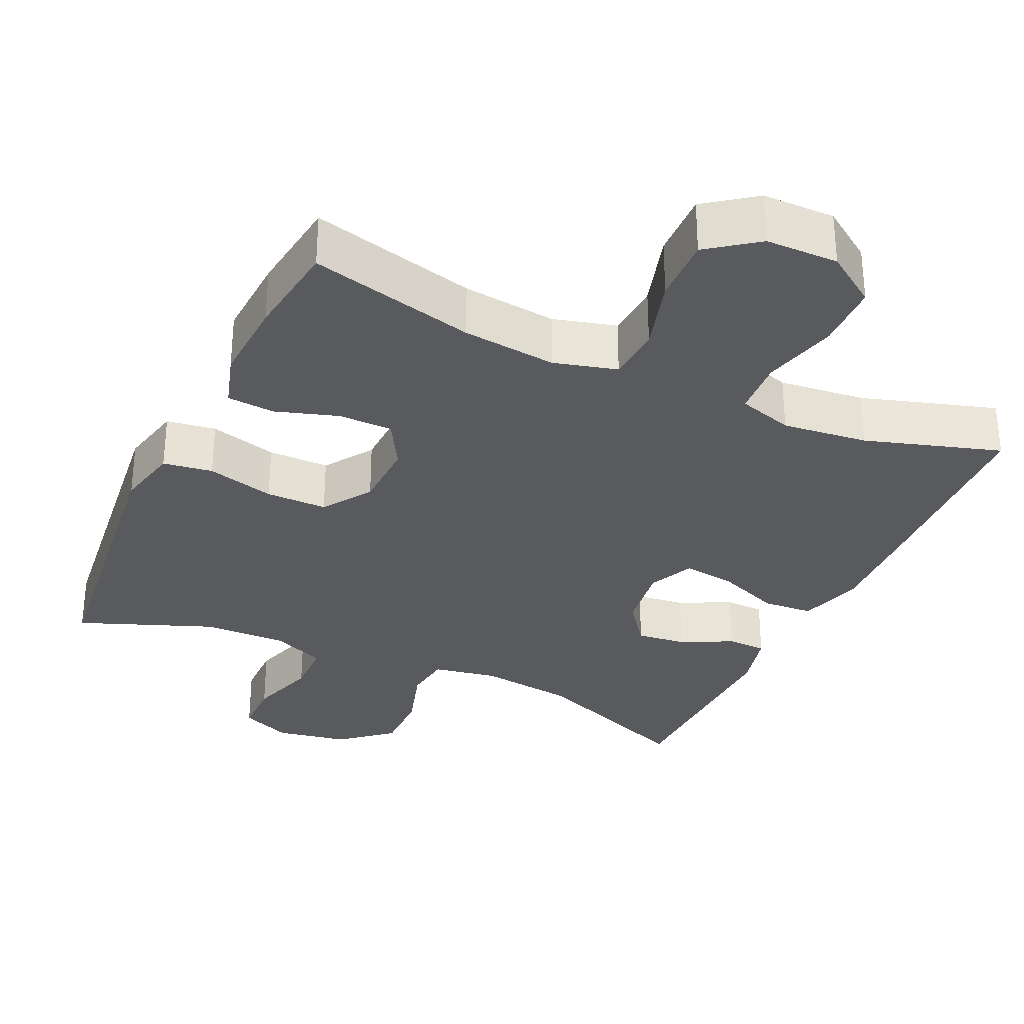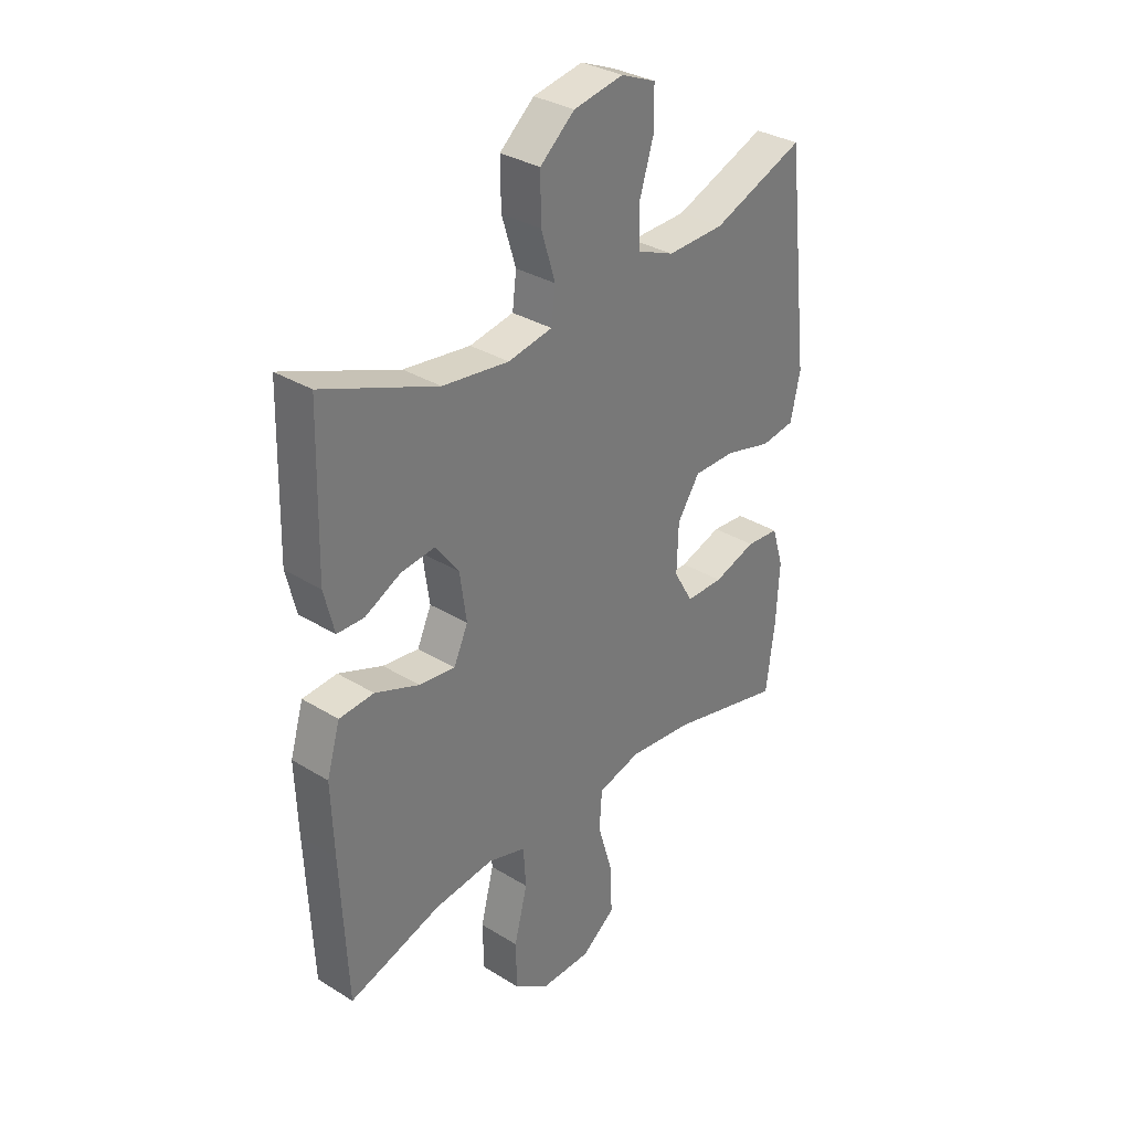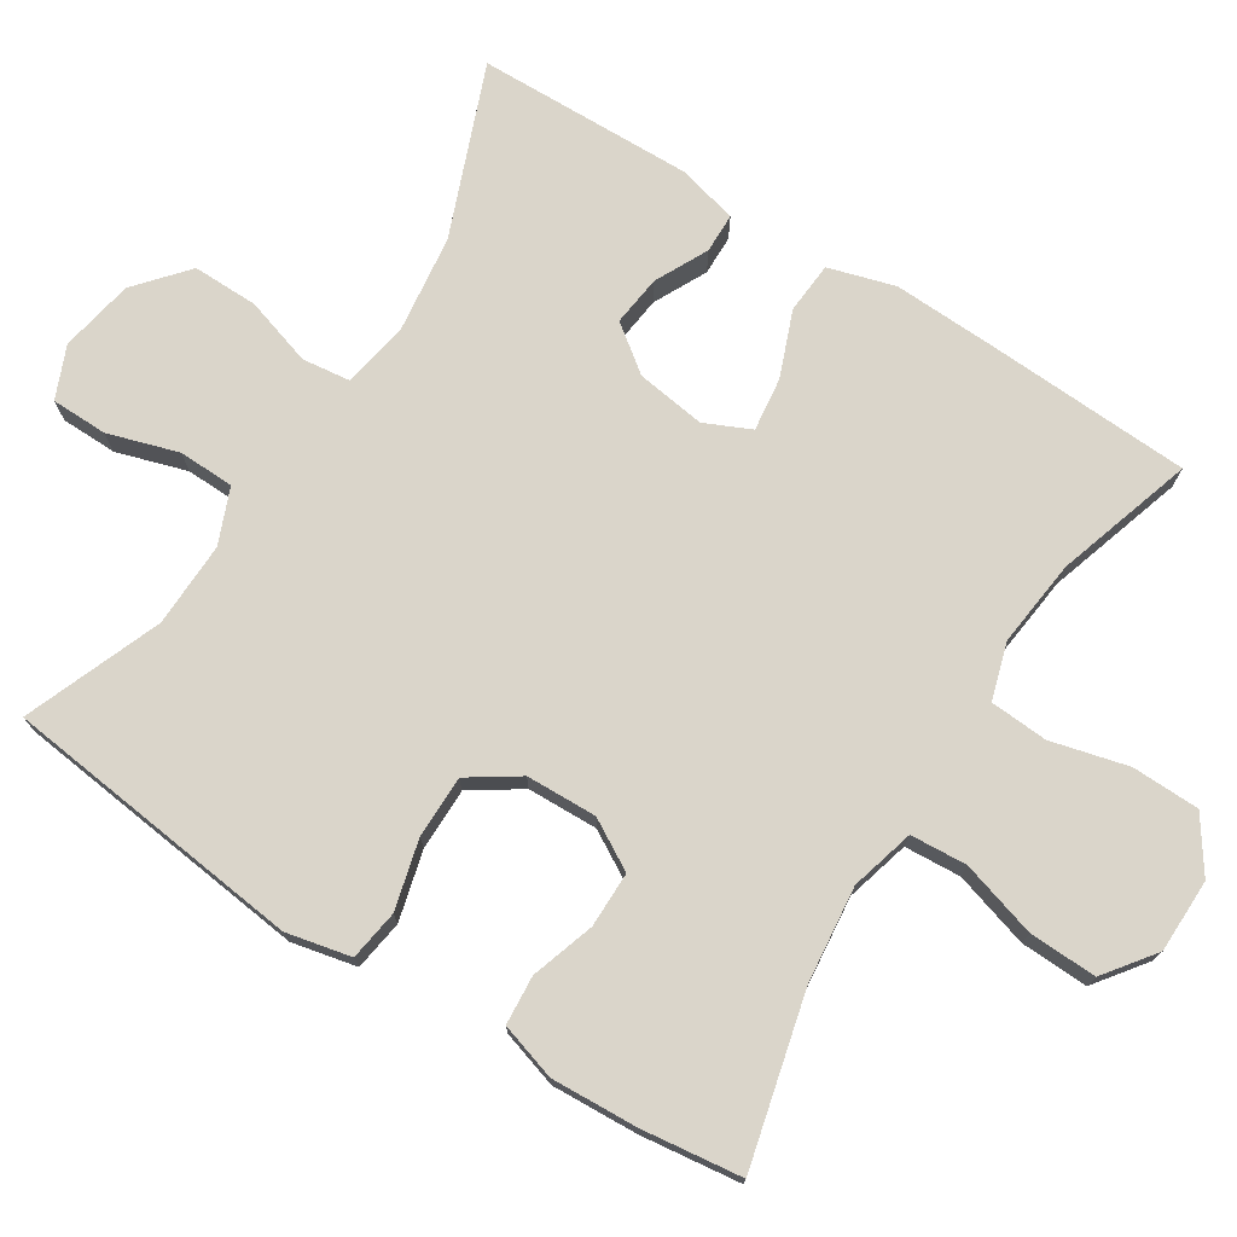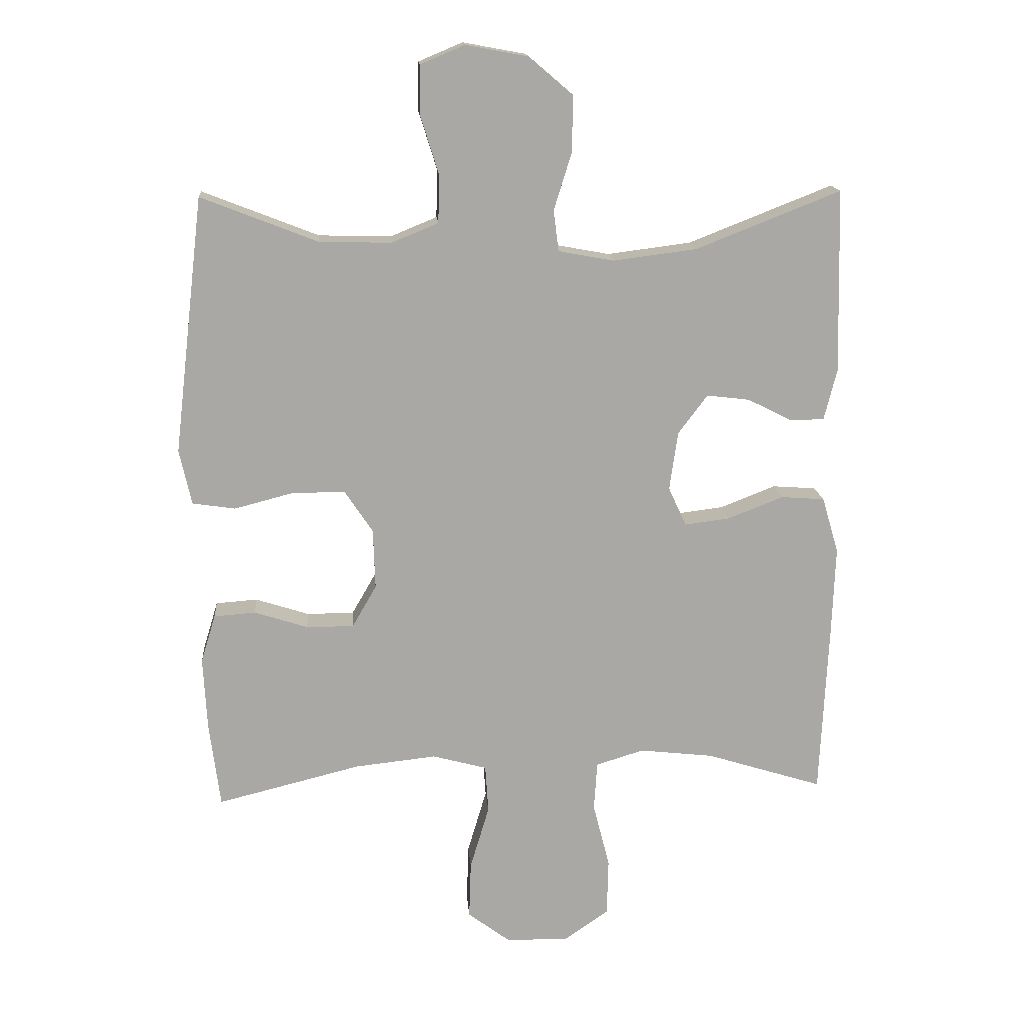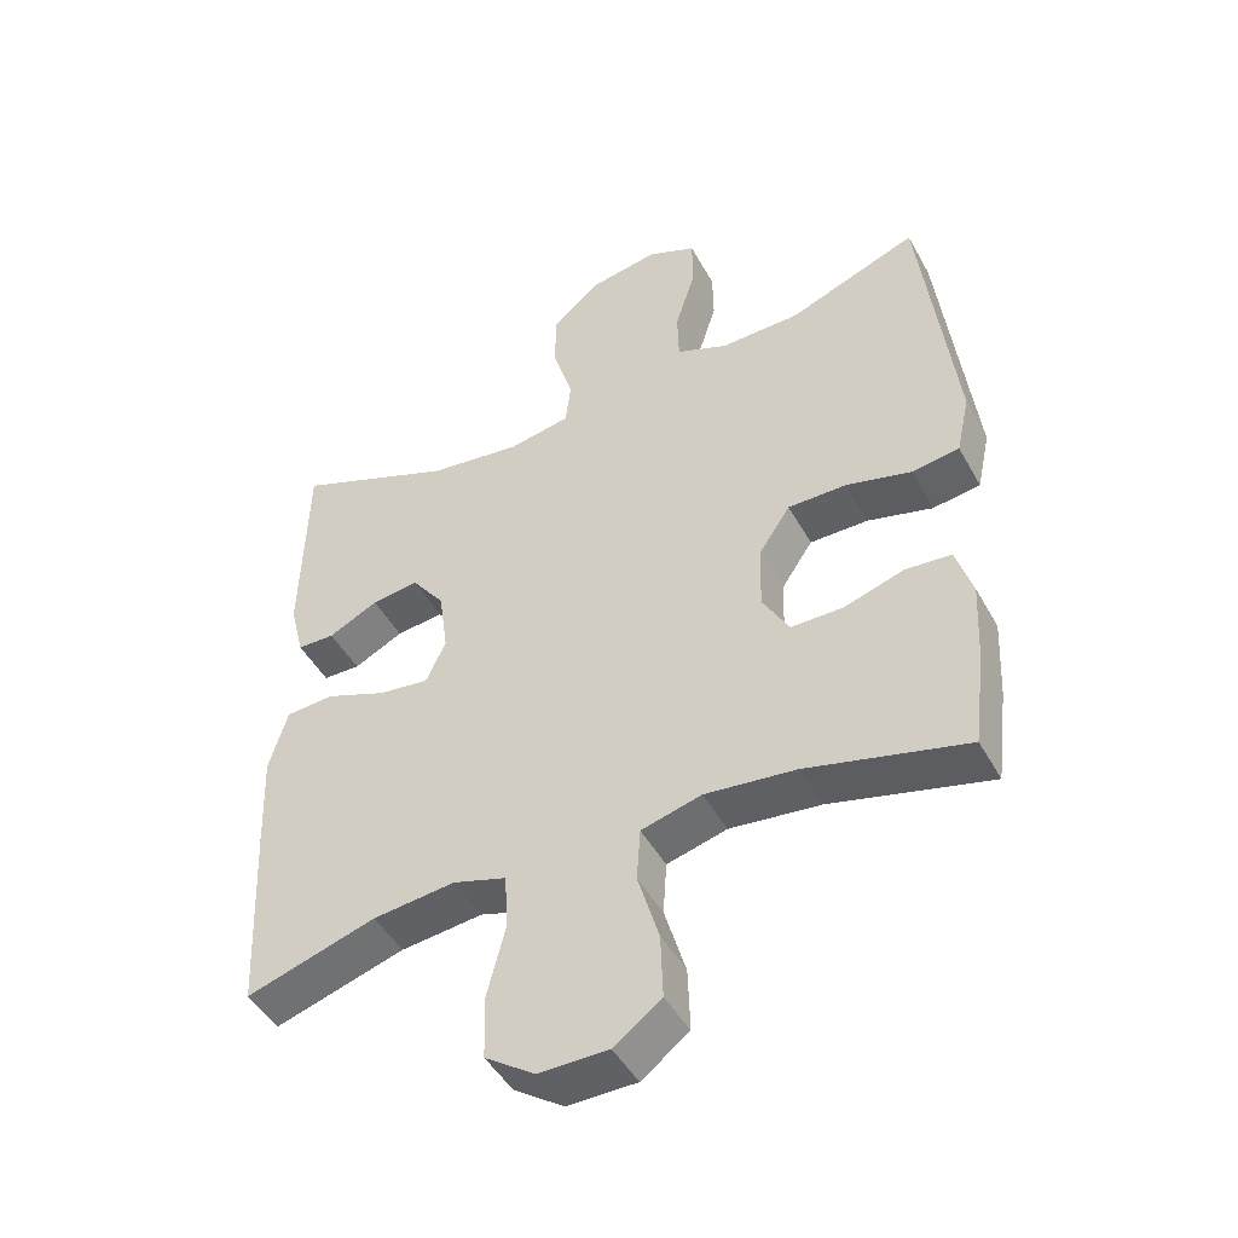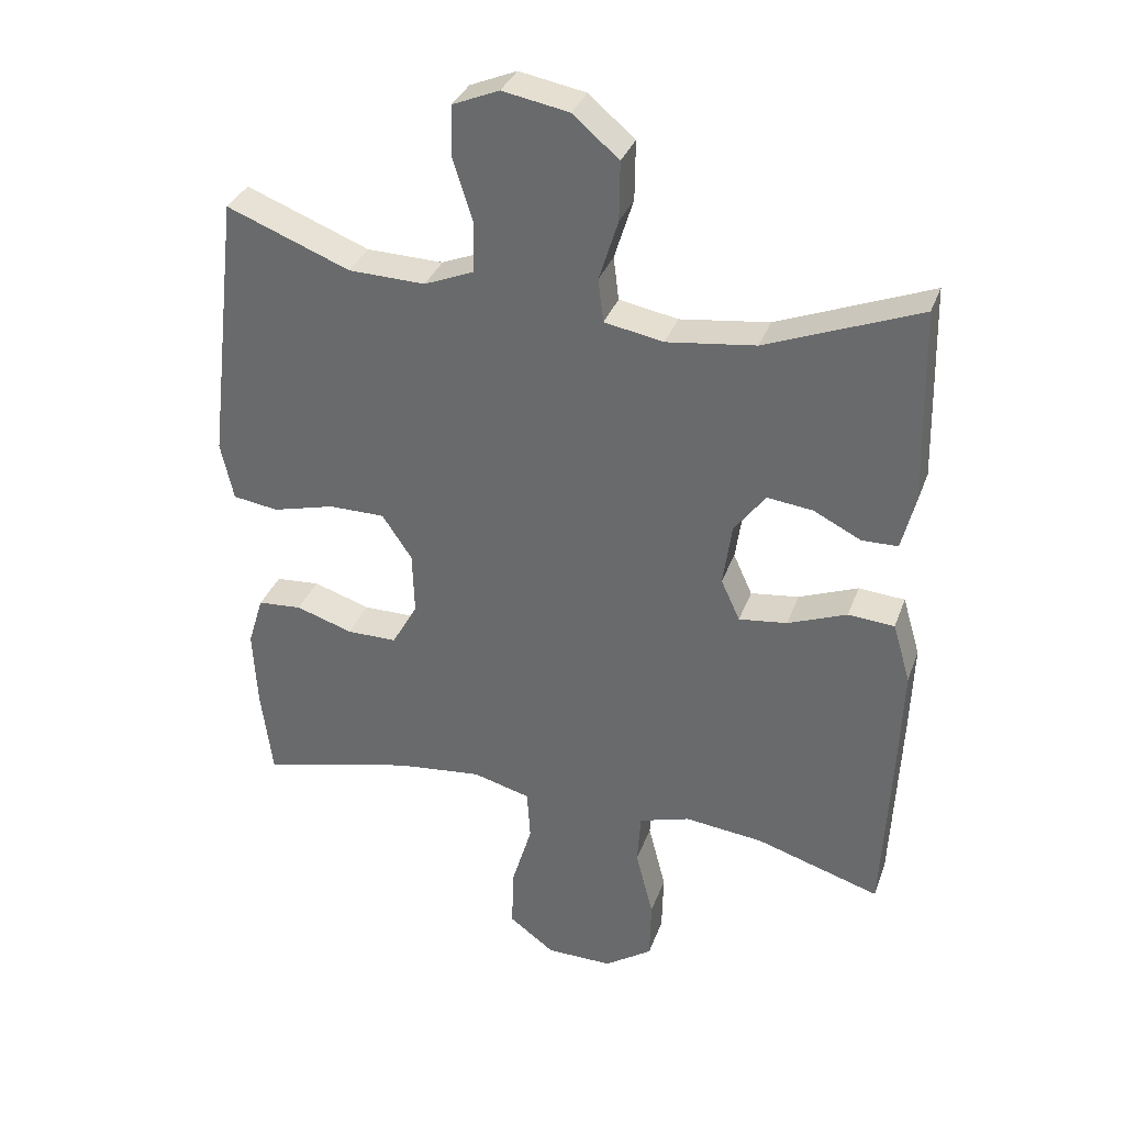
<metadata>
{"format":"obj","ext":"obj","renderer":"f3d","projection":"perspective","resolution":1024,"background":"white","views":[{"elev":-31.5,"azim":155.1,"up":"+Y"},{"elev":32.8,"azim":-49.6,"up":"+Z"},{"elev":74.2,"azim":122.4,"up":"+Y"},{"elev":15.3,"azim":175.6,"up":"+Z"},{"elev":-46.7,"azim":27.7,"up":"+Z"},{"elev":33.7,"azim":-161.6,"up":"+Z"}]}
</metadata>
<code>
v 0.5 0.07 -0.5
v 0.275 0.07 -0.444
v 0.147 0.07 -0.43
v 0.062 0.07 -0.453
v 0.057 0.07 -0.528
v 0.087 0.07 -0.629
v 0.09 0.07 -0.719
v 0.023 0.07 -0.769
v -0.075 0.07 -0.77
v -0.145 0.07 -0.722
v -0.147 0.07 -0.632
v -0.121 0.07 -0.53
v -0.126 0.07 -0.453
v -0.201 0.07 -0.43
v -0.317 0.07 -0.443
v -0.5 0.07 -0.5
v -0.513 0.07 -0.225
v -0.518 0.07 -0.089
v -0.492 0.07 -0.001
v -0.424 0.07 0.004
v -0.337 0.07 -0.03
v -0.266 0.07 -0.039
v -0.238 0.07 0.022
v -0.251 0.07 0.114
v -0.297 0.07 0.175
v -0.364 0.07 0.167
v -0.434 0.07 0.132
v -0.487 0.07 0.133
v -0.507 0.07 0.213
v -0.5 0.07 0.5
v -0.274 0.07 0.411
v -0.143 0.07 0.394
v -0.056 0.07 0.41
v -0.048 0.07 0.474
v -0.076 0.07 0.564
v -0.077 0.07 0.651
v -0.009 0.07 0.709
v 0.089 0.07 0.727
v 0.158 0.07 0.698
v 0.159 0.07 0.623
v 0.13 0.07 0.53
v 0.132 0.07 0.456
v 0.205 0.07 0.426
v 0.318 0.07 0.429
v 0.5 0.07 0.5
v 0.532 0.07 0.227
v 0.547 0.07 0.099
v 0.528 0.07 0.013
v 0.461 0.07 0.003
v 0.369 0.07 0.027
v 0.286 0.07 0.027
v 0.242 0.07 -0.039
v 0.239 0.07 -0.133
v 0.277 0.07 -0.199
v 0.351 0.07 -0.199
v 0.435 0.07 -0.172
v 0.5 0.07 -0.177
v 0.523 0.07 -0.252
v 0.517 0.07 -0.367
v 0.5 0 -0.5
v 0.275 0 -0.444
v 0.147 0 -0.43
v 0.062 0 -0.453
v 0.057 0 -0.528
v 0.087 0 -0.629
v 0.09 0 -0.719
v 0.023 0 -0.769
v -0.075 0 -0.77
v -0.145 0 -0.722
v -0.147 0 -0.632
v -0.121 0 -0.53
v -0.126 0 -0.453
v -0.201 0 -0.43
v -0.317 0 -0.443
v -0.5 0 -0.5
v -0.513 0 -0.225
v -0.518 0 -0.089
v -0.492 0 -0.001
v -0.424 0 0.004
v -0.337 0 -0.03
v -0.266 0 -0.039
v -0.238 0 0.022
v -0.251 0 0.114
v -0.297 0 0.175
v -0.364 0 0.167
v -0.434 0 0.132
v -0.487 0 0.133
v -0.507 0 0.213
v -0.5 0 0.5
v -0.274 0 0.411
v -0.143 0 0.394
v -0.056 0 0.41
v -0.048 0 0.474
v -0.076 0 0.564
v -0.077 0 0.651
v -0.009 0 0.709
v 0.089 0 0.727
v 0.158 0 0.698
v 0.159 0 0.623
v 0.13 0 0.53
v 0.132 0 0.456
v 0.205 0 0.426
v 0.318 0 0.429
v 0.5 0 0.5
v 0.532 0 0.227
v 0.547 0 0.099
v 0.528 0 0.013
v 0.461 0 0.003
v 0.369 0 0.027
v 0.286 0 0.027
v 0.242 0 -0.039
v 0.239 0 -0.133
v 0.277 0 -0.199
v 0.351 0 -0.199
v 0.435 0 -0.172
v 0.5 0 -0.177
v 0.523 0 -0.252
v 0.517 0 -0.367
f 58 59 1 2
f 55 56 57 58
f 54 55 58 2
f 53 54 2 3
f 52 53 3 4
f 47 48 49 50
f 47 50 51
f 44 45 46 47
f 43 44 47 51
f 42 43 51 52
f 38 39 40 41
f 38 41 42
f 37 38 42
f 34 35 36 37
f 33 34 37 42
f 28 29 30 31
f 26 27 28 31
f 25 26 31 32
f 24 25 32 33
f 18 19 20 21
f 18 21 22
f 15 16 17 18
f 14 15 18 22
f 13 14 22 23
f 9 10 11 12
f 9 12 13
f 8 9 13
f 5 6 7 8
f 4 5 8 13
f 24 33 42 52
f 23 24 52
f 4 13 23 52
f 61 60 118 117
f 117 116 115 114
f 61 117 114 113
f 62 61 113 112
f 63 62 112 111
f 109 108 107 106
f 110 109 106
f 106 105 104 103
f 110 106 103 102
f 111 110 102 101
f 100 99 98 97
f 101 100 97
f 101 97 96
f 96 95 94 93
f 101 96 93 92
f 90 89 88 87
f 90 87 86 85
f 91 90 85 84
f 92 91 84 83
f 80 79 78 77
f 81 80 77
f 77 76 75 74
f 81 77 74 73
f 82 81 73 72
f 71 70 69 68
f 72 71 68
f 72 68 67
f 67 66 65 64
f 72 67 64 63
f 111 101 92 83
f 111 83 82
f 111 82 72 63
f 1 60 61 2
f 2 61 62 3
f 3 62 63 4
f 4 63 64 5
f 5 64 65 6
f 6 65 66 7
f 7 66 67 8
f 8 67 68 9
f 9 68 69 10
f 10 69 70 11
f 11 70 71 12
f 12 71 72 13
f 13 72 73 14
f 14 73 74 15
f 15 74 75 16
f 16 75 76 17
f 17 76 77 18
f 18 77 78 19
f 19 78 79 20
f 20 79 80 21
f 21 80 81 22
f 22 81 82 23
f 23 82 83 24
f 24 83 84 25
f 25 84 85 26
f 26 85 86 27
f 27 86 87 28
f 28 87 88 29
f 29 88 89 30
f 30 89 90 31
f 31 90 91 32
f 32 91 92 33
f 33 92 93 34
f 34 93 94 35
f 35 94 95 36
f 36 95 96 37
f 37 96 97 38
f 38 97 98 39
f 39 98 99 40
f 40 99 100 41
f 41 100 101 42
f 42 101 102 43
f 43 102 103 44
f 44 103 104 45
f 45 104 105 46
f 46 105 106 47
f 47 106 107 48
f 48 107 108 49
f 49 108 109 50
f 50 109 110 51
f 51 110 111 52
f 52 111 112 53
f 53 112 113 54
f 54 113 114 55
f 55 114 115 56
f 56 115 116 57
f 57 116 117 58
f 58 117 118 59
f 59 118 60 1

</code>
